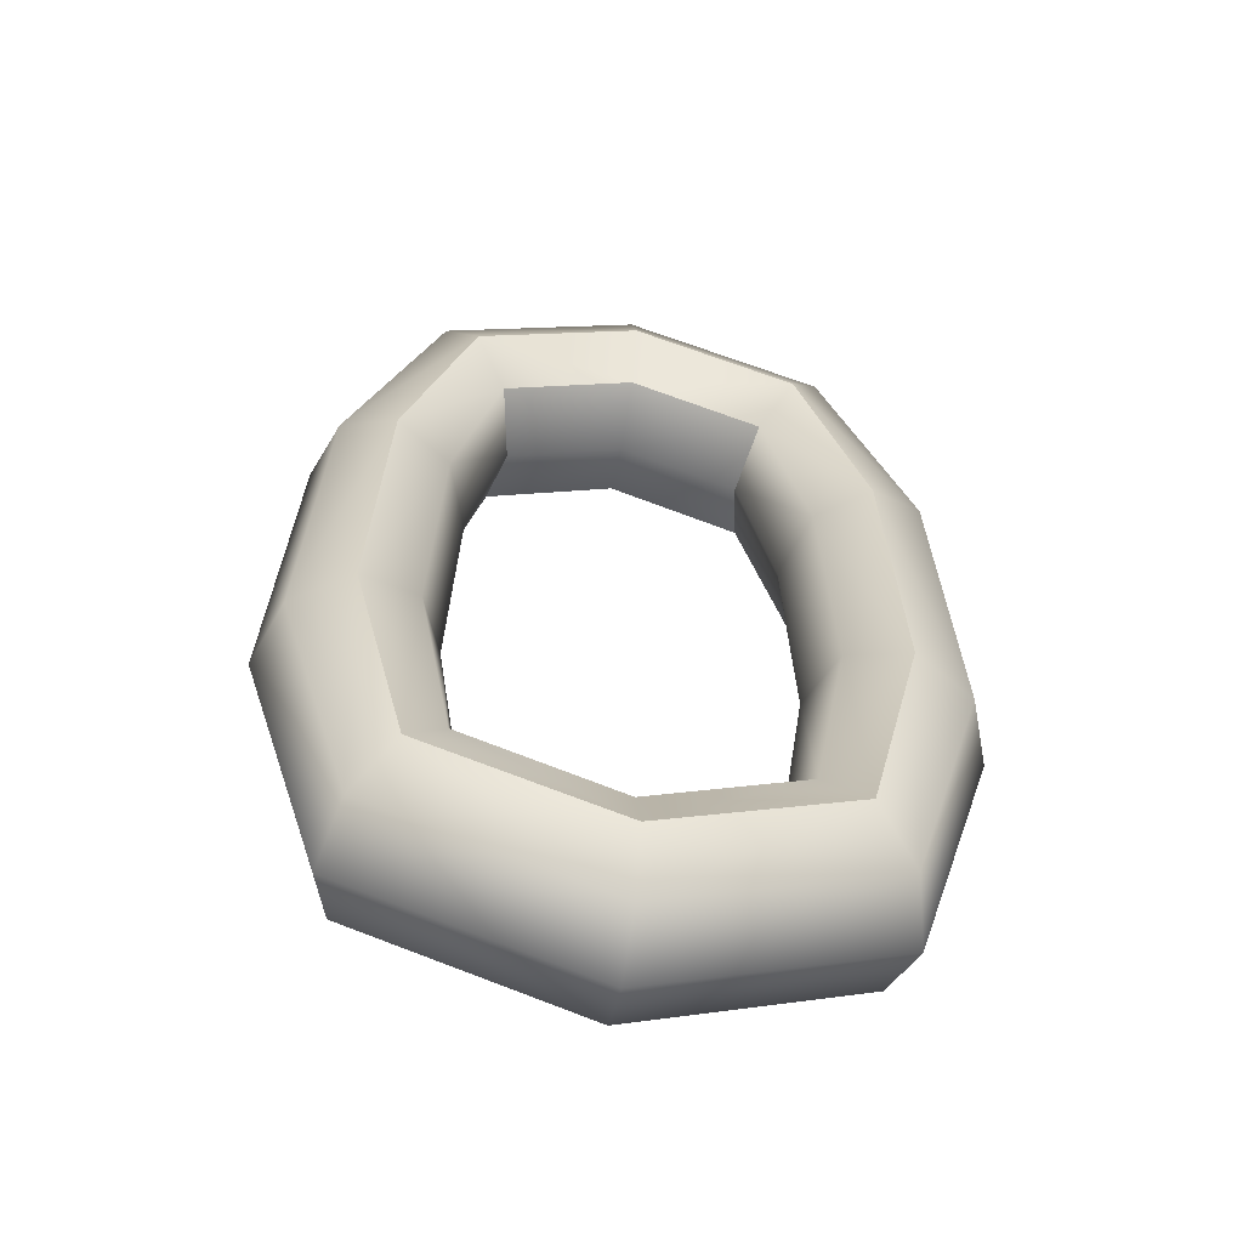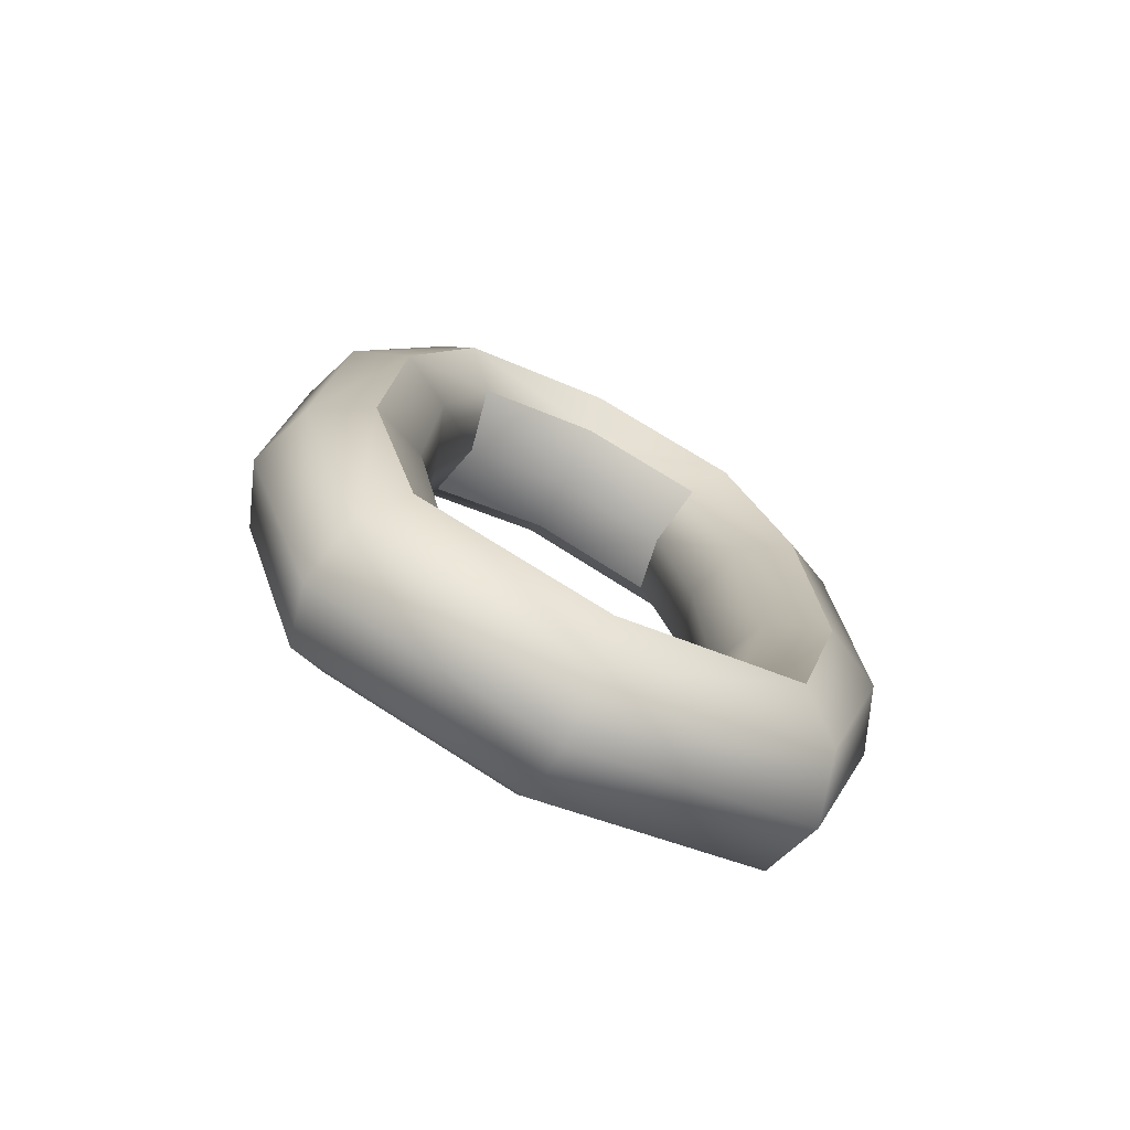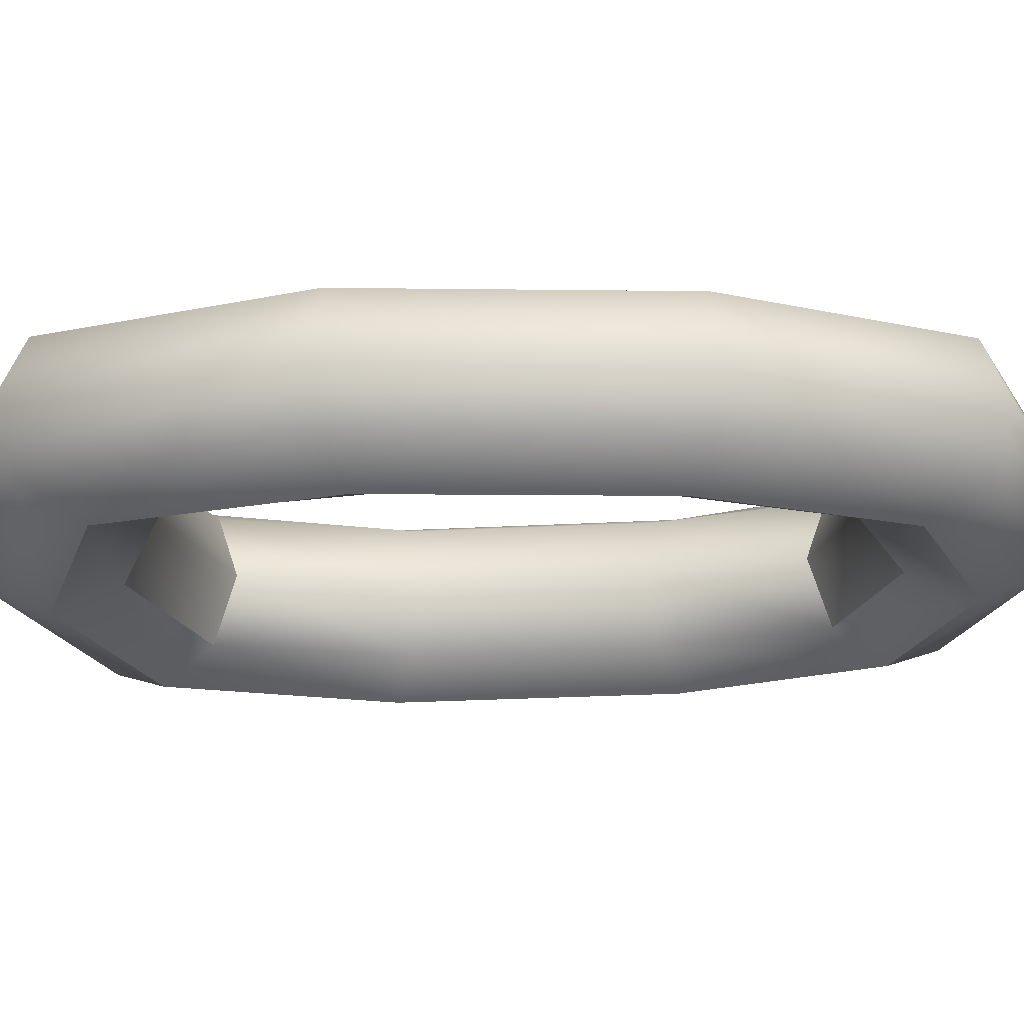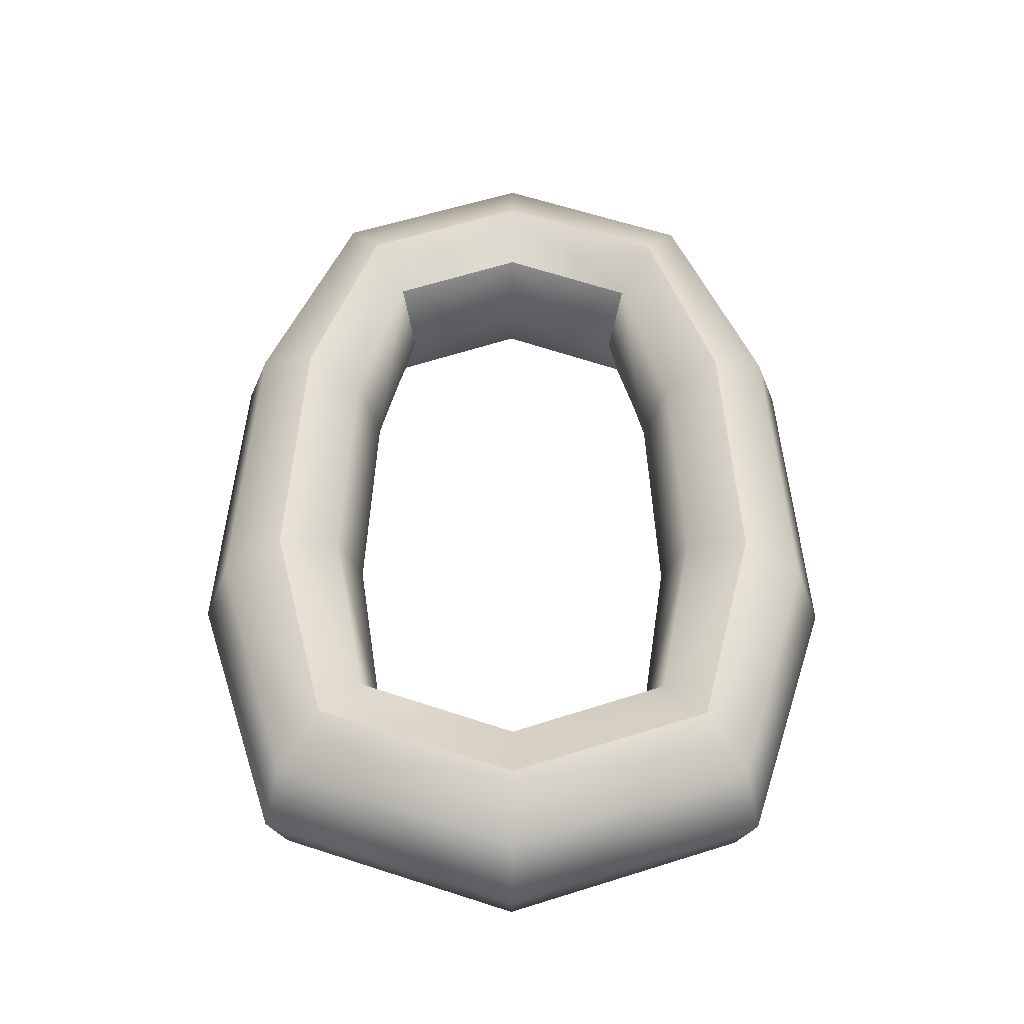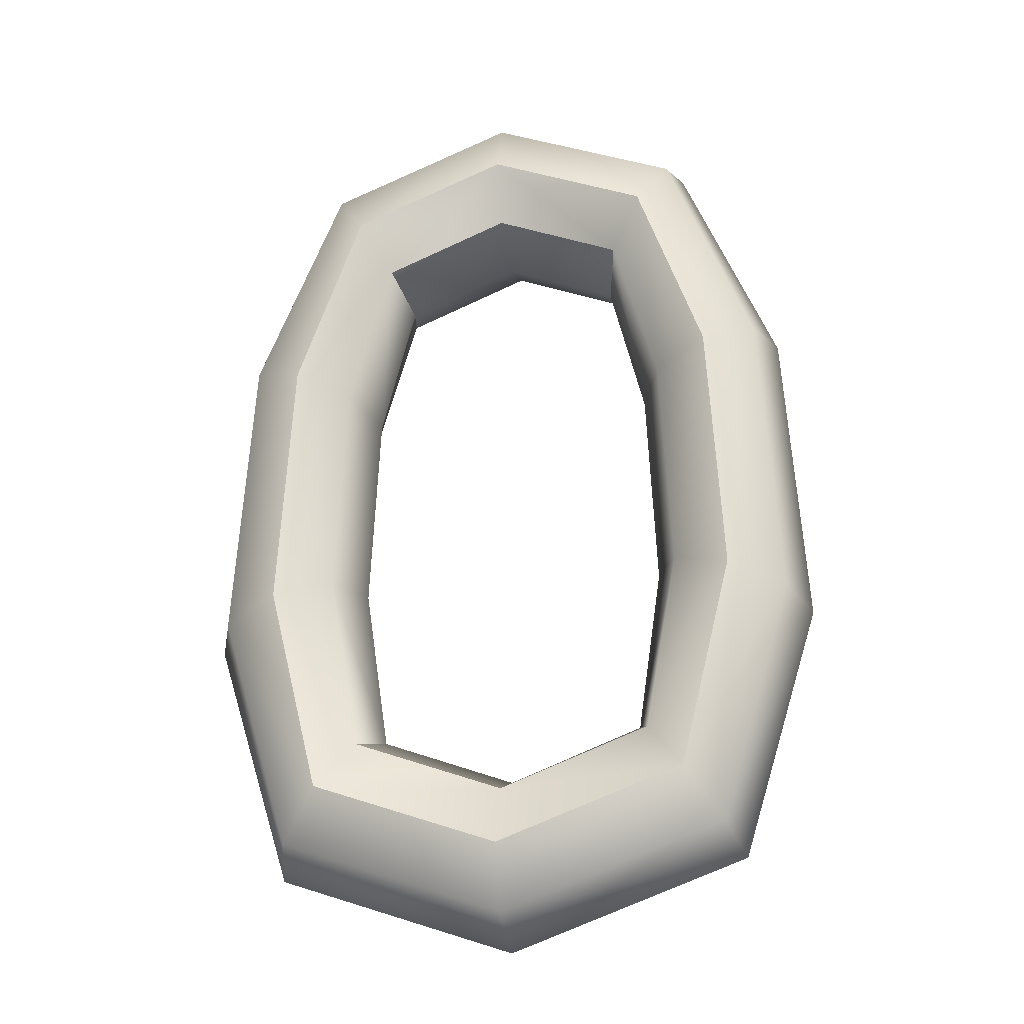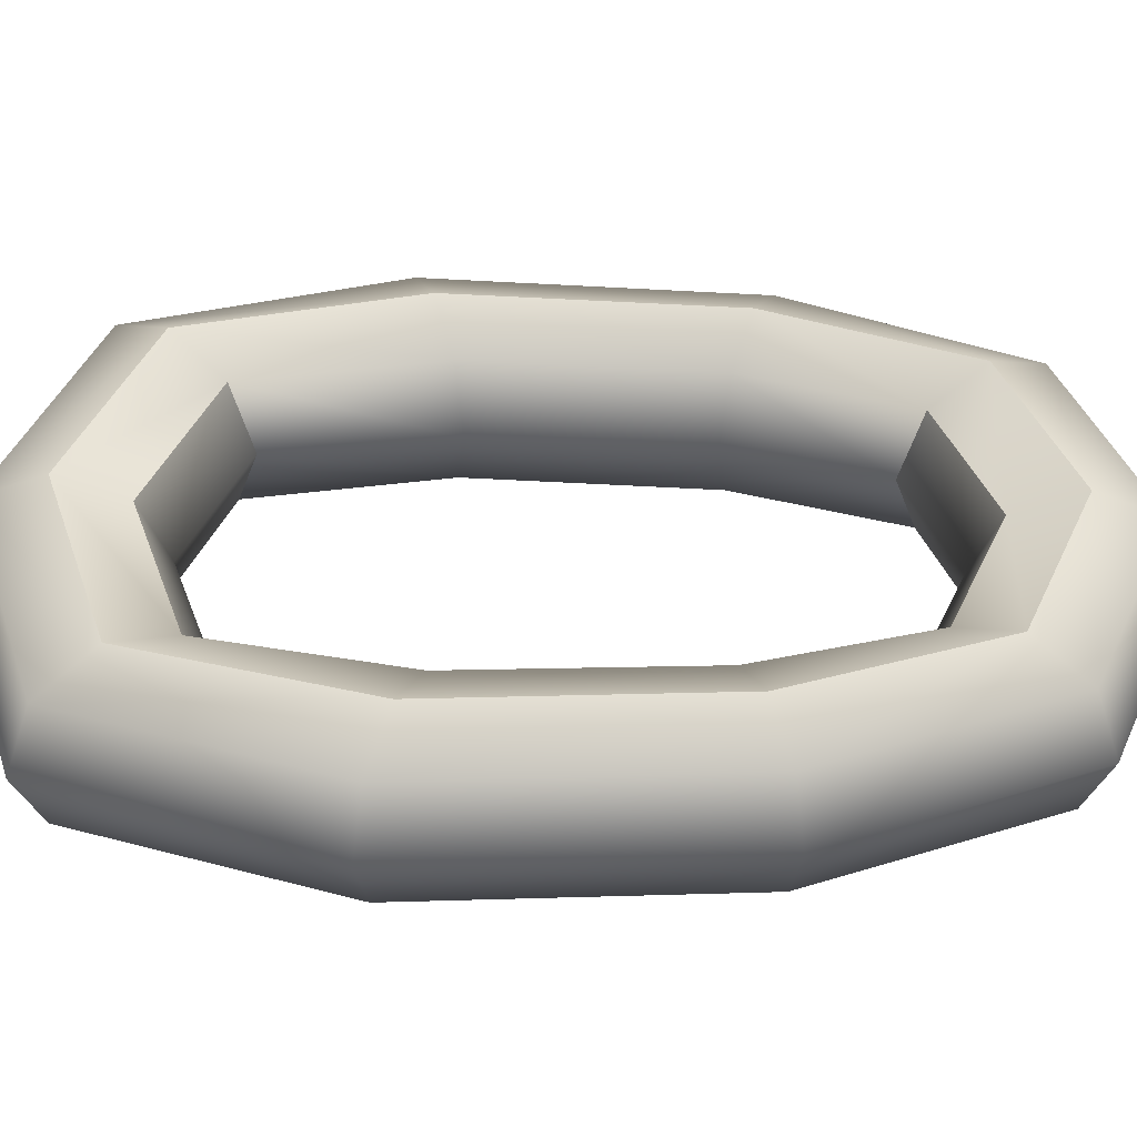
<metadata>
{"format":"obj","ext":"obj","renderer":"f3d","projection":"perspective","resolution":1024,"background":"white","views":[{"elev":-56.0,"azim":-9.7,"up":"+Y"},{"elev":-73.0,"azim":-26.9,"up":"+Y"},{"elev":-23.9,"azim":92.3,"up":"+Z"},{"elev":-41.0,"azim":179.4,"up":"+Y"},{"elev":-25.7,"azim":-169.3,"up":"+Y"},{"elev":41.9,"azim":91.4,"up":"+Z"}]}
</metadata>
<code>
v  -0 0 -0
v  -0 0.0661 0.1596
v  -0.5696 0.27 0.1596
v  -0.6084 0.2165 0
v  -0 0.2258 0.2258
v  -0.4757 0.3991 0.2258
v  -0 0.3854 0.1596
v  -0.3819 0.5282 0.1596
v  -0 0.4515 -0
v  -0.343 0.5817 0
v  -0 0.3854 -0.1596
v  -0.3819 0.5282 -0.1596
v  -0 0.2258 -0.2258
v  -0.4757 0.3991 -0.2258
v  -0 0.0661 -0.1596
v  -0.5696 0.27 -0.1596
v  -0.7539 0.8939 0.1596
v  -0.8135 0.8735 0
v  -0.6099 0.9432 0.2258
v  -0.4659 0.9926 0.1596
v  -0.4062 1.013 0
v  -0.4659 0.9926 -0.1596
v  -0.6099 0.9432 -0.2258
v  -0.7539 0.8939 -0.1596
v  -0.7084 1.665 0.1596
v  -0.7644 1.686 0
v  -0.5731 1.616 0.2258
v  -0.4378 1.567 0.1596
v  -0.3817 1.546 0
v  -0.4378 1.567 -0.1596
v  -0.5731 1.616 -0.2258
v  -0.7084 1.665 -0.1596
v  -0.4842 2.225 0.1596
v  -0.5173 2.278 0
v  -0.4045 2.095 0.2258
v  -0.3247 1.966 0.1596
v  -0.2917 1.913 0
v  -0.3247 1.966 -0.1596
v  -0.4045 2.095 -0.2258
v  -0.4842 2.225 -0.1596
v  -0 2.418 0.1596
v  -0 2.484 0
v  -0 2.258 0.2258
v  -0 2.099 0.1596
v  -0 2.033 0
v  -0 2.099 -0.1596
v  -0 2.258 -0.2258
v  -0 2.418 -0.1596
v  0.6084 0.2165 -0
v  0.5696 0.27 0.1596
v  0.4757 0.3991 0.2258
v  0.3819 0.5282 0.1596
v  0.343 0.5817 -0
v  0.3819 0.5282 -0.1596
v  0.4757 0.3991 -0.2258
v  0.5696 0.27 -0.1596
v  0.8135 0.8735 -0
v  0.7539 0.8939 0.1596
v  0.6099 0.9432 0.2258
v  0.4659 0.9926 0.1596
v  0.4062 1.013 -0
v  0.4659 0.9926 -0.1596
v  0.6099 0.9432 -0.2258
v  0.7539 0.8939 -0.1596
v  0.7644 1.686 -0
v  0.7084 1.665 0.1596
v  0.5731 1.616 0.2258
v  0.4378 1.567 0.1596
v  0.3817 1.546 -0
v  0.4378 1.567 -0.1596
v  0.5731 1.616 -0.2258
v  0.7084 1.665 -0.1596
v  0.5173 2.278 -0
v  0.4842 2.225 0.1596
v  0.4045 2.095 0.2258
v  0.3247 1.966 0.1596
v  0.2917 1.913 -0
v  0.3247 1.966 -0.1596
v  0.4045 2.095 -0.2258
v  0.4842 2.225 -0.1596
g Torus003
f 1 2 3 4
f 2 5 6 3
f 5 7 8 6
f 7 9 10 8
f 9 11 12 10
f 11 13 14 12
f 13 15 16 14
f 15 1 4 16
f 4 3 17 18
f 3 6 19 17
f 6 8 20 19
f 8 10 21 20
f 10 12 22 21
f 12 14 23 22
f 14 16 24 23
f 16 4 18 24
f 18 17 25 26
f 17 19 27 25
f 19 20 28 27
f 20 21 29 28
f 21 22 30 29
f 22 23 31 30
f 23 24 32 31
f 24 18 26 32
f 26 25 33 34
f 25 27 35 33
f 27 28 36 35
f 28 29 37 36
f 29 30 38 37
f 30 31 39 38
f 31 32 40 39
f 32 26 34 40
f 34 33 41 42
f 33 35 43 41
f 35 36 44 43
f 36 37 45 44
f 37 38 46 45
f 38 39 47 46
f 39 40 48 47
f 40 34 42 48
f 1 49 50 2
f 2 50 51 5
f 5 51 52 7
f 7 52 53 9
f 9 53 54 11
f 11 54 55 13
f 13 55 56 15
f 15 56 49 1
f 49 57 58 50
f 50 58 59 51
f 51 59 60 52
f 52 60 61 53
f 53 61 62 54
f 54 62 63 55
f 55 63 64 56
f 56 64 57 49
f 57 65 66 58
f 58 66 67 59
f 59 67 68 60
f 60 68 69 61
f 61 69 70 62
f 62 70 71 63
f 63 71 72 64
f 64 72 65 57
f 65 73 74 66
f 66 74 75 67
f 67 75 76 68
f 68 76 77 69
f 69 77 78 70
f 70 78 79 71
f 71 79 80 72
f 72 80 73 65
f 73 42 41 74
f 74 41 43 75
f 75 43 44 76
f 76 44 45 77
f 77 45 46 78
f 78 46 47 79
f 79 47 48 80
f 80 48 42 73

</code>
